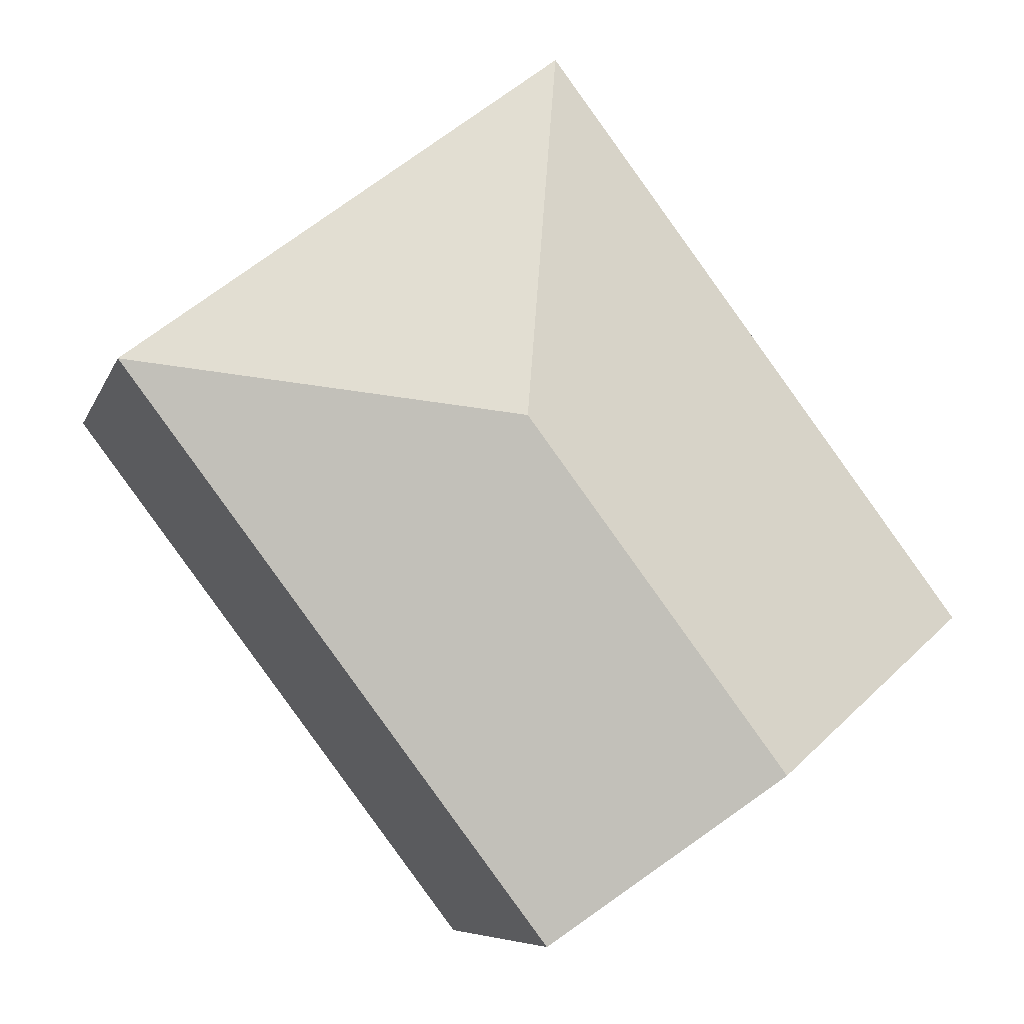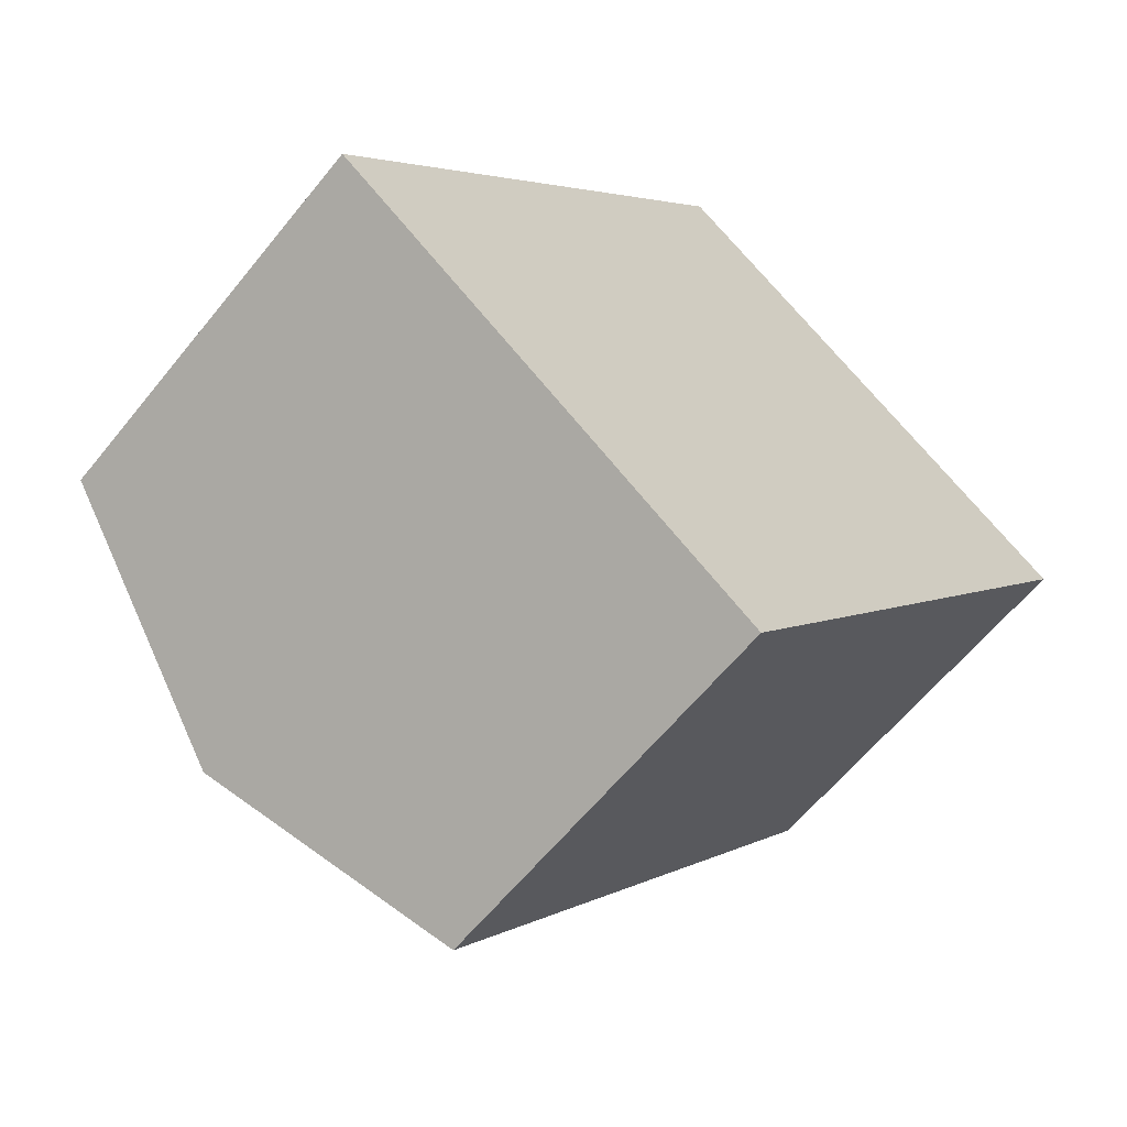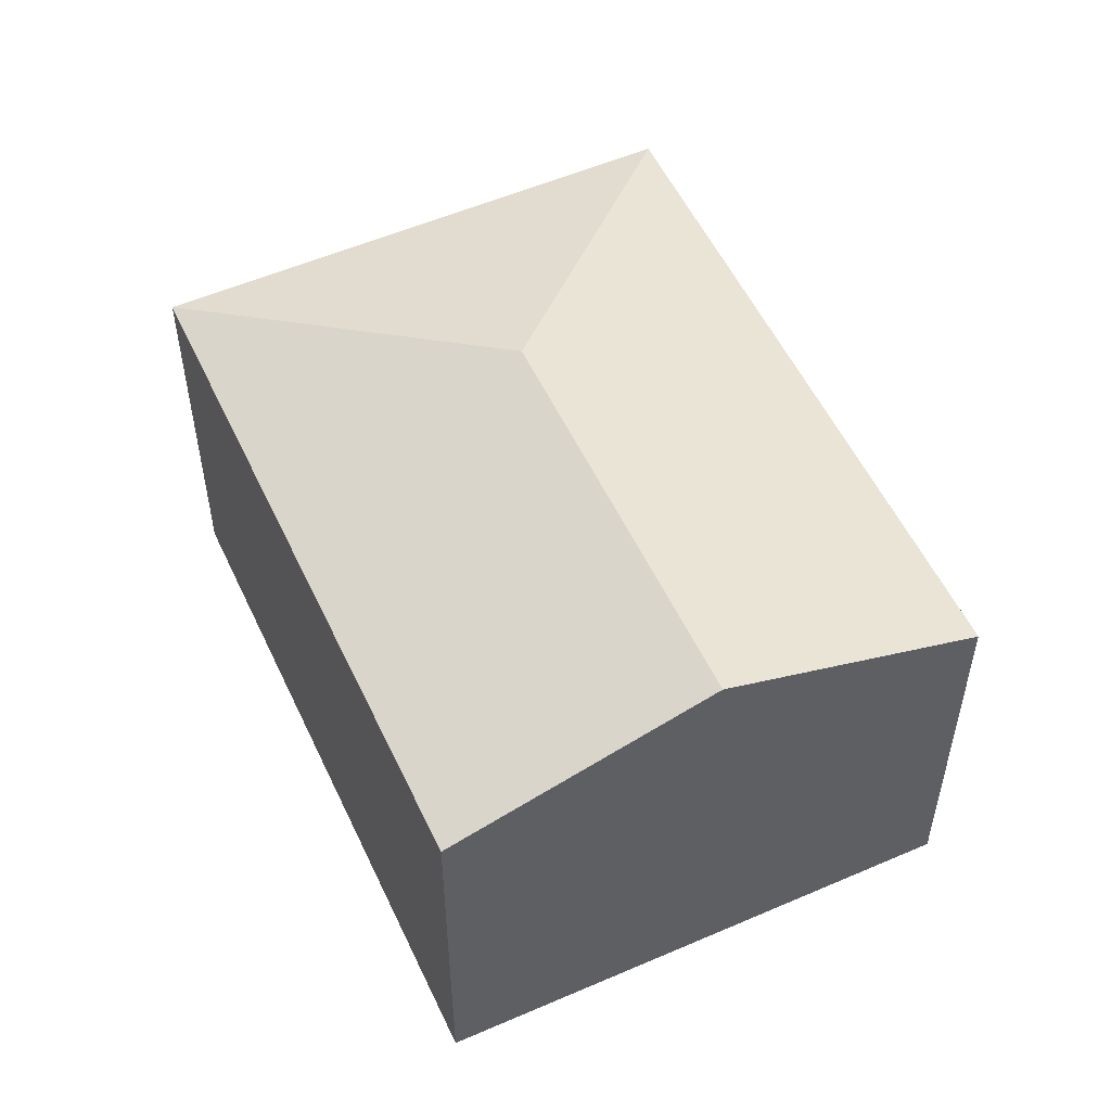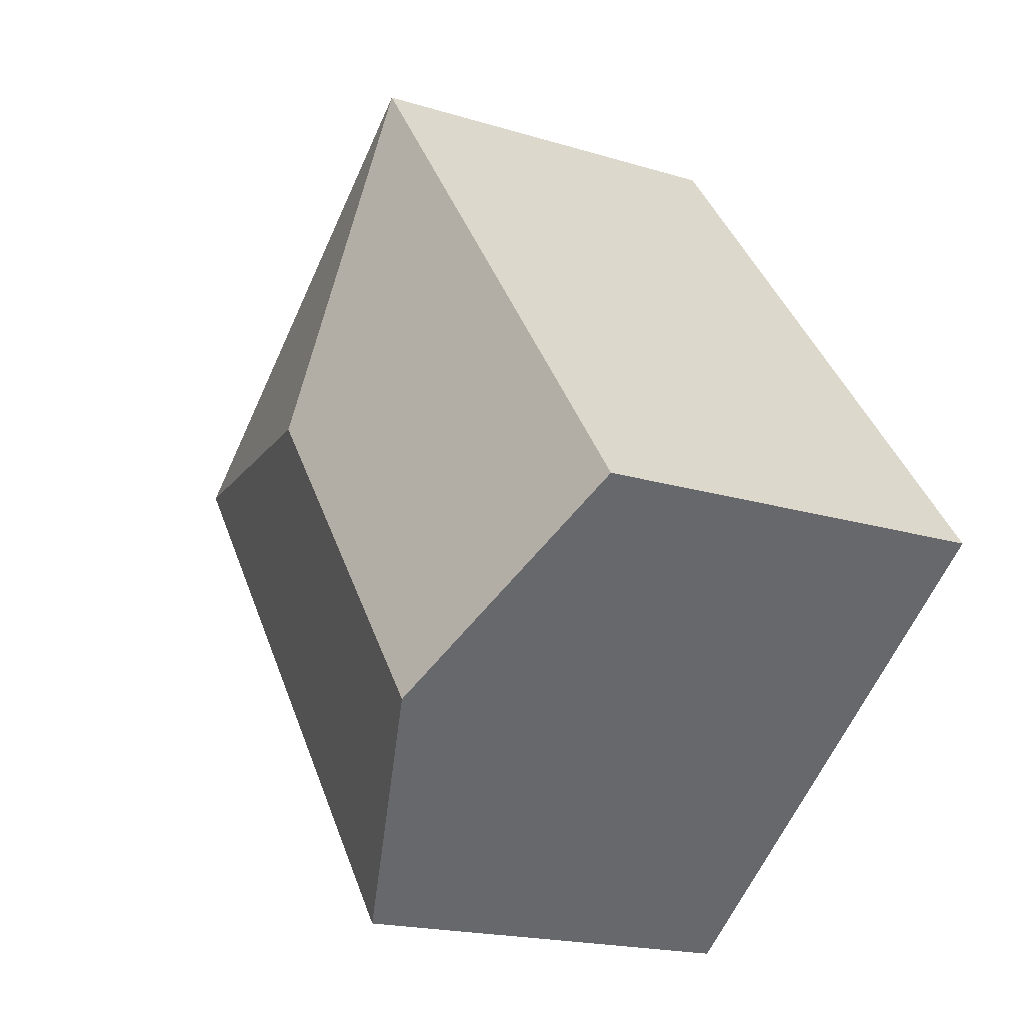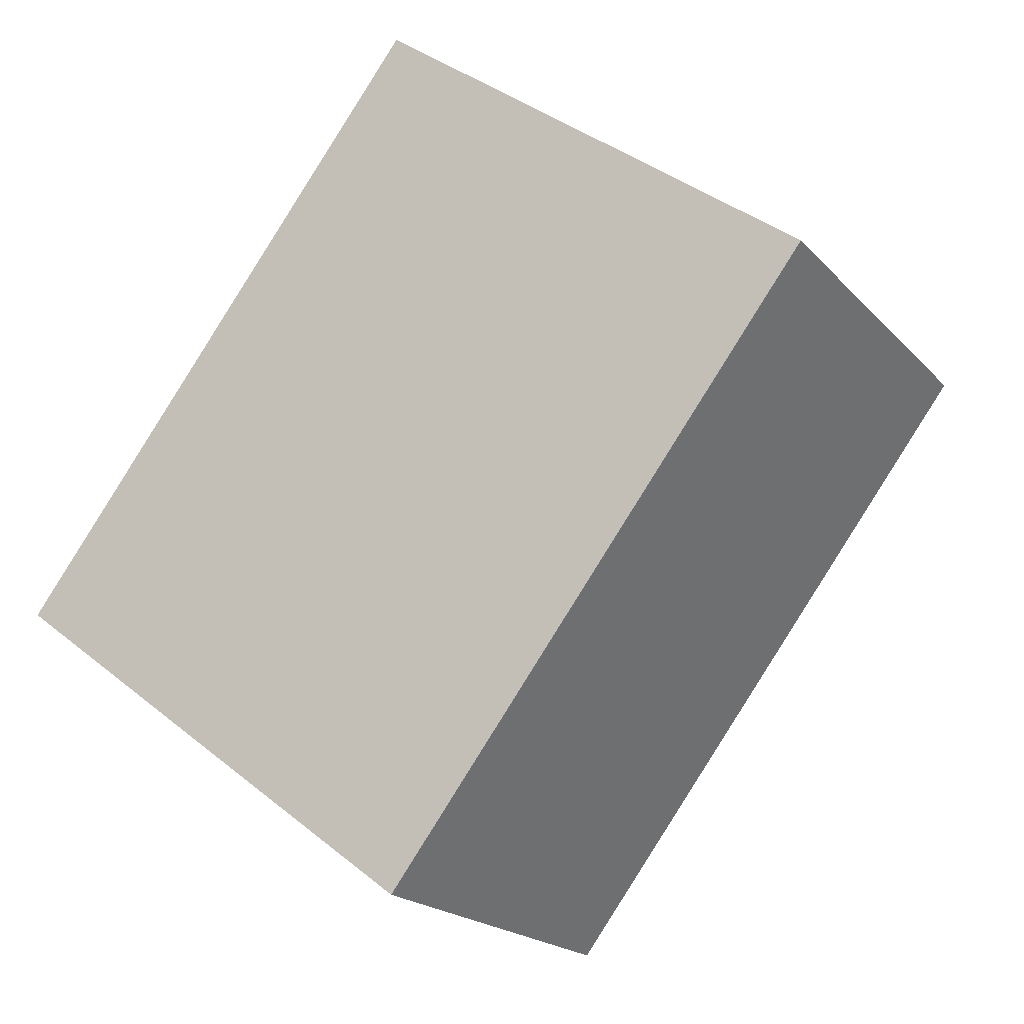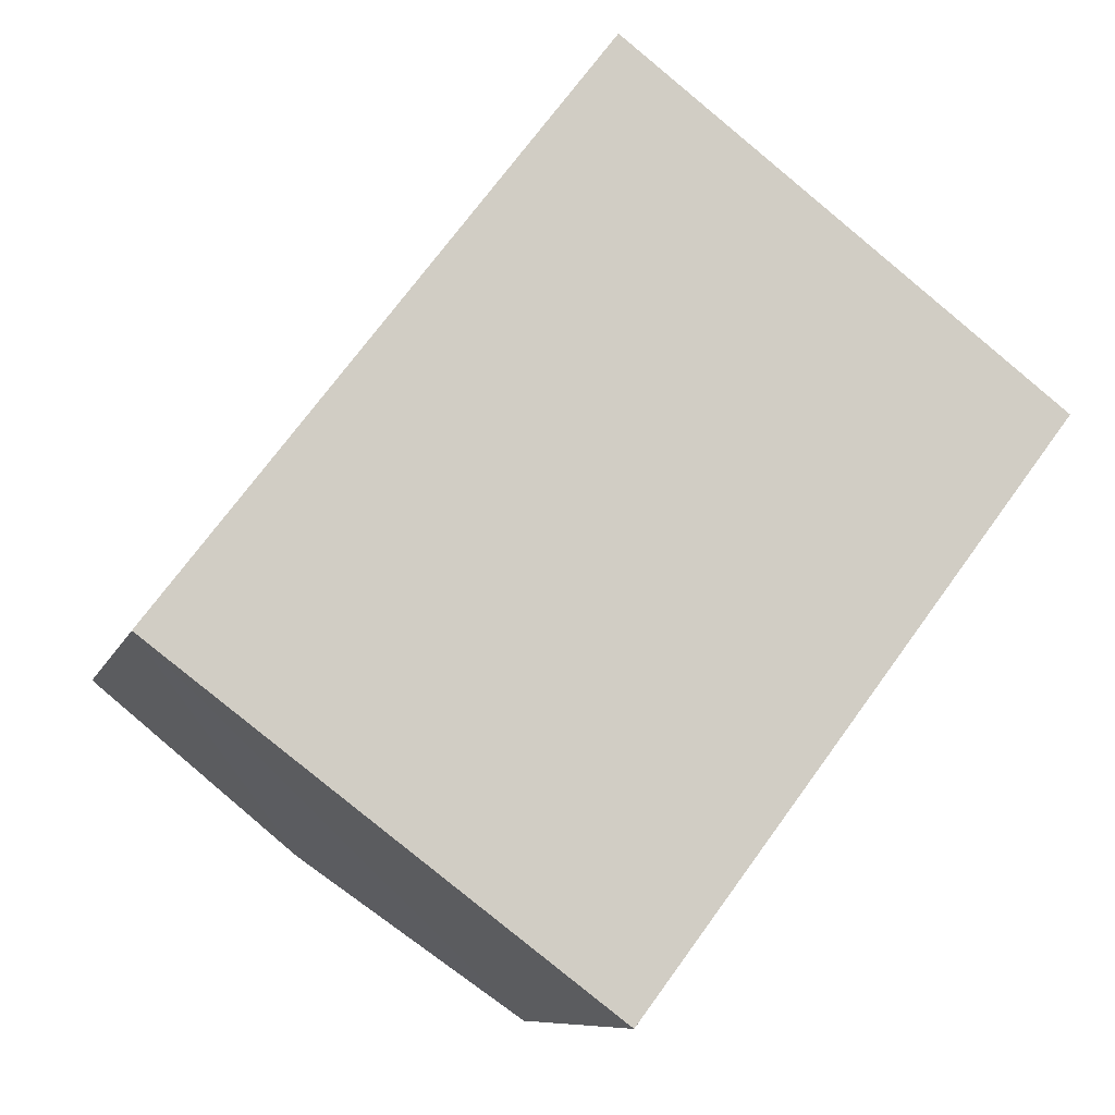
<metadata>
{"format":"obj","ext":"obj","renderer":"f3d","projection":"perspective","resolution":1024,"background":"white","views":[{"elev":-7.3,"azim":165.3,"up":"+Z"},{"elev":-61.1,"azim":-38.7,"up":"+Z"},{"elev":54.1,"azim":-167.6,"up":"+Y"},{"elev":-18.6,"azim":-120.5,"up":"+Z"},{"elev":-19.4,"azim":28.6,"up":"+Z"},{"elev":-8.9,"azim":-14.6,"up":"+Z"}]}
</metadata>
<code>
v  2.656 2.403 -2.013
v  2.912 2.928 1.084
v  5.247 2.403 1.405
v  1.328 2.928 -1.007
v  2.591 2.403 3.418
v  0 2.403 1.471e-16
v  0 0 0
v  2.591 -2.093e-16 3.418
v  5.247 -8.603e-17 1.405
v  2.656 1.233e-16 -2.013
v  1.328 6.166e-17 -1.007
g defaultobject
f 1 2 3
f 2 1 4
f 2 5 3
f 6 2 4
f 2 6 5
f 7 5 6
f 5 7 8
f 8 3 5
f 3 8 9
f 9 1 3
f 1 9 10
f 4 7 6
f 7 4 1
f 7 1 11
f 11 1 10
f 11 8 7
f 8 11 9
f 9 11 10

</code>
